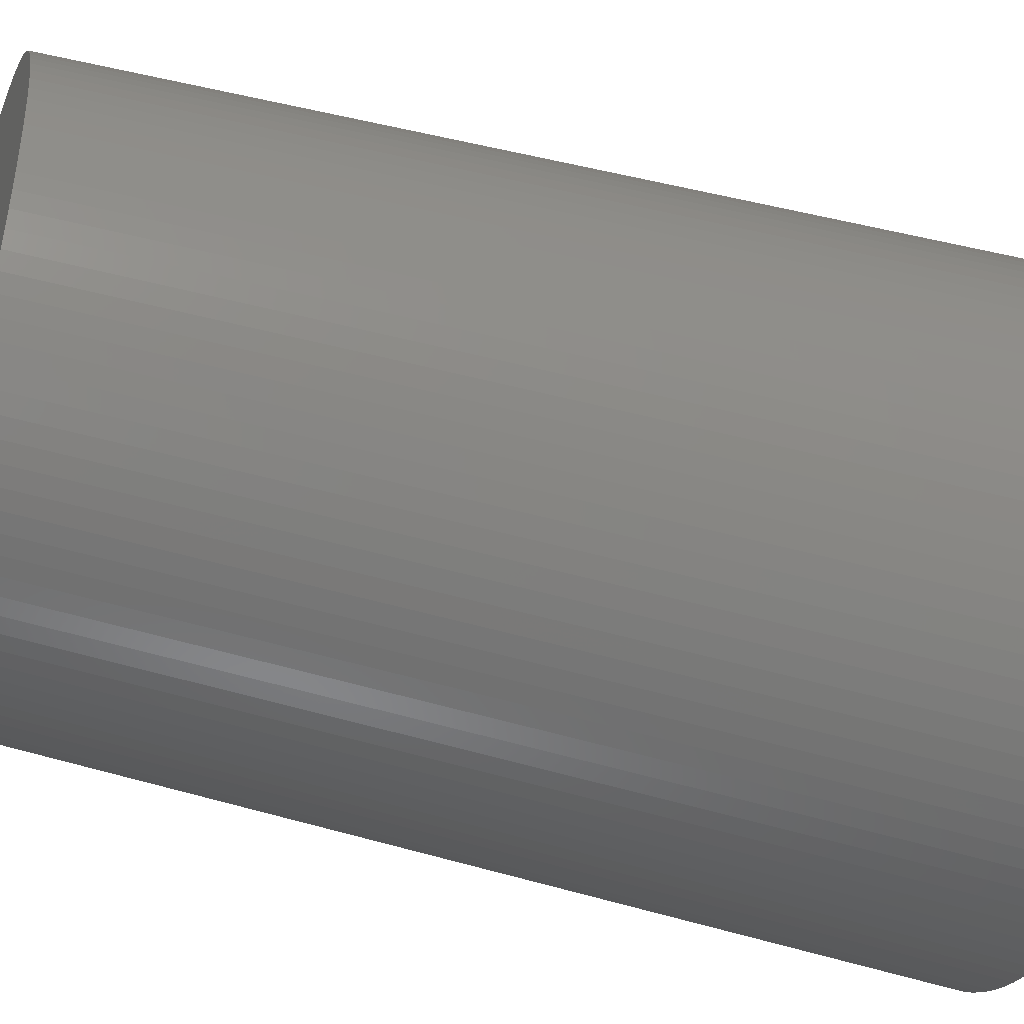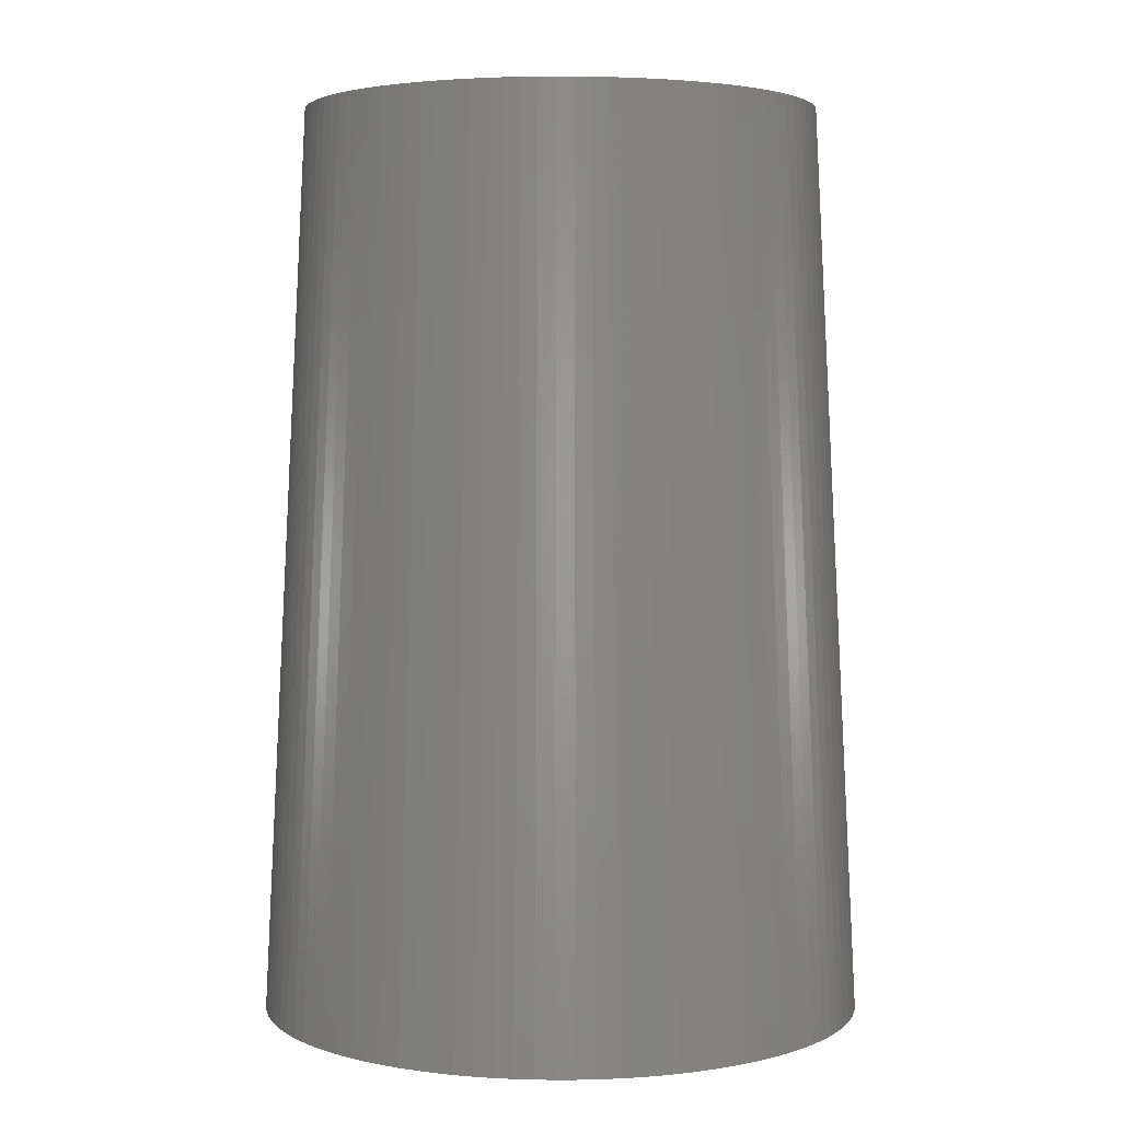
<metadata>
{"format":"stl","ext":"stl","renderer":"f3d","projection":"perspective","resolution":1024,"background":"white","views":[{"elev":-41.9,"azim":70.8,"up":"+Y"},{"elev":3.5,"azim":33.3,"up":"+Z"}]}
</metadata>
<code>
# stl→obj: 400 verts, 796 faces
v 10 0 0
v 8.483 0.5337 30
v 8.5 0 30
v 9.98 0.6279 0
v 5.819 -6.196 30
v 7.29 -6.845 0
v 6.196 -5.819 30
v 6.845 -7.29 0
v 6.845 7.29 0
v 5.418 6.549 30
v 5.819 6.196 30
v -9.298 3.681 0
v -9.511 3.09 0
v -7.903 3.129 30
v 8.09 5.878 0
v 6.877 4.996 30
v 7.177 4.555 30
v 3.681 9.298 0
v 3.129 7.903 30
v 4.258 9.048 0
v 9.048 4.258 0
v 7.691 3.619 30
v 7.903 3.129 30
v -5.819 -6.196 30
v -6.845 -7.29 0
v -5.418 -6.549 30
v 4.555 -7.177 30
v 4.095 -7.449 30
v 5.358 -8.443 0
v 9.921 -1.253 0
v 8.433 -1.065 30
v 9.823 -1.874 0
v 9.823 1.874 0
v 8.349 1.593 30
v 8.433 1.065 30
v -1.065 8.433 30
v -1.874 9.823 0
v -1.593 8.349 30
v 7.29 6.845 0
v 6.196 5.819 30
v 6.374 7.705 0
v 0 10 0
v -0.5337 8.483 30
v 0 8.5 30
v 8.763 4.818 0
v 7.449 4.095 30
v 7.705 6.374 0
v 6.549 5.418 30
v 9.686 2.487 0
v 8.233 2.114 30
v 9.511 3.09 0
v 9.98 -0.6279 0
v 9.921 1.253 0
v 9.686 -2.487 0
v 9.511 -3.09 0
v 9.298 -3.681 0
v 9.298 3.681 0
v 9.048 -4.258 0
v 8.763 -4.818 0
v 8.443 -5.358 0
v 8.443 5.358 0
v 8.09 -5.878 0
v 7.705 -6.374 0
v 6.374 -7.705 0
v 5.878 -8.09 0
v 5.878 8.09 0
v 5.358 8.443 0
v 4.818 -8.763 0
v 4.818 8.763 0
v 4.258 -9.048 0
v 3.681 -9.298 0
v 3.09 -9.511 0
v 3.09 9.511 0
v 2.487 -9.686 0
v 2.487 9.686 0
v 1.874 -9.823 0
v 1.874 9.823 0
v 1.253 -9.921 0
v 1.253 9.921 0
v 0.6279 -9.98 0
v 0.6279 9.98 0
v 0 -10 0
v -0.6279 -9.98 0
v -0.6279 9.98 0
v -1.253 -9.921 0
v -1.253 9.921 0
v -1.874 -9.823 0
v -2.487 -9.686 0
v -2.487 9.686 0
v -3.09 -9.511 0
v -3.09 9.511 0
v -3.681 -9.298 0
v -3.681 9.298 0
v -4.258 -9.048 0
v -4.258 9.048 0
v -4.818 -8.763 0
v -4.818 8.763 0
v -5.358 -8.443 0
v -5.358 8.443 0
v -5.878 -8.09 0
v -5.878 8.09 0
v -6.374 -7.705 0
v -6.374 7.705 0
v -6.845 7.29 0
v -7.29 -6.845 0
v -7.29 6.845 0
v -7.705 -6.374 0
v -7.705 6.374 0
v -8.09 -5.878 0
v -8.09 5.878 0
v -8.443 -5.358 0
v -8.443 5.358 0
v -8.763 -4.818 0
v -8.763 4.818 0
v -9.048 -4.258 0
v -9.048 4.258 0
v -9.298 -3.681 0
v -9.511 -3.09 0
v -9.686 -2.487 0
v -9.686 2.487 0
v -9.823 -1.874 0
v -9.823 1.874 0
v -9.921 -1.253 0
v -9.921 1.253 0
v -9.98 -0.6279 0
v -9.98 0.6279 0
v -10 0 0
v -7.177 -4.555 30
v -3.129 -7.903 30
v 0 -8.5 30
v -0.5337 -8.483 30
v -2.627 -8.084 30
v 4.996 -6.877 30
v 6.877 -4.996 30
v 6.549 -5.418 30
v 7.449 -4.095 30
v 7.903 -3.129 30
v 8.349 -1.593 30
v 1.593 -8.349 30
v 1.065 -8.433 30
v -7.177 4.555 30
v -7.449 4.095 30
v -8.084 2.627 30
v -8.5 0 30
v -8.483 -0.5337 30
v -6.196 5.819 30
v -6.549 5.418 30
v -3.129 7.903 30
v 2.627 8.084 30
v 0.5337 8.483 30
v 1.065 8.433 30
v 1.593 8.349 30
v 8.084 2.627 30
v -8.084 -2.627 30
v -7.903 -3.129 30
v -8.433 -1.065 30
v -6.549 -5.418 30
v -6.877 -4.996 30
v -6.196 -5.819 30
v -4.555 -7.177 30
v -4.095 -7.449 30
v -1.593 -8.349 30
v 0.5337 -8.483 30
v 5.418 -6.549 30
v 7.177 -4.555 30
v 8.483 -0.5337 30
v 8.084 -2.627 30
v 3.129 -7.903 30
v 2.627 -8.084 30
v 2.114 -8.233 30
v -8.349 1.593 30
v -8.433 1.065 30
v -8.233 2.114 30
v 4.25 0 30
v 4.242 0.2669 30
v 4.216 0.5327 30
v 4.242 -0.2669 30
v 4.175 0.7964 30
v 4.116 1.057 30
v 4.216 -0.5327 30
v 4.042 1.313 30
v 3.952 1.565 30
v 4.175 -0.7964 30
v 3.846 1.81 30
v 8.233 -2.114 30
v 3.724 2.047 30
v 4.116 -1.057 30
v 3.588 2.277 30
v 3.438 2.498 30
v 4.042 -1.313 30
v 3.275 2.709 30
v 3.098 2.909 30
v 3.952 -1.565 30
v 2.909 3.098 30
v 7.691 -3.619 30
v 2.709 3.275 30
v 4.996 6.877 30
v 3.846 -1.81 30
v 2.498 3.438 30
v 4.555 7.177 30
v 3.724 -2.047 30
v 2.277 3.588 30
v 4.095 7.449 30
v 2.047 3.724 30
v 3.619 7.691 30
v 1.81 3.846 30
v 1.565 3.952 30
v 1.313 4.042 30
v 2.114 8.233 30
v 1.057 4.116 30
v 0.7964 4.175 30
v 0.5327 4.216 30
v 0.2669 4.242 30
v 0 4.25 30
v -0.2669 4.242 30
v -0.5327 4.216 30
v -0.7964 4.175 30
v -1.057 4.116 30
v -2.114 8.233 30
v -1.313 4.042 30
v -2.627 8.084 30
v -1.565 3.952 30
v -1.81 3.846 30
v -3.619 7.691 30
v -2.047 3.724 30
v -4.095 7.449 30
v -2.277 3.588 30
v -4.555 7.177 30
v -2.498 3.438 30
v -4.996 6.877 30
v -2.709 3.275 30
v -5.418 6.549 30
v -2.909 3.098 30
v -5.819 6.196 30
v -3.098 2.909 30
v -3.275 2.709 30
v -3.438 2.498 30
v -6.877 4.996 30
v -3.588 2.277 30
v -3.724 2.047 30
v 3.588 -2.277 30
v 3.438 -2.498 30
v 3.275 -2.709 30
v 3.098 -2.909 30
v 2.909 -3.098 30
v 2.709 -3.275 30
v 2.498 -3.438 30
v 2.277 -3.588 30
v 2.047 -3.724 30
v 3.619 -7.691 30
v 1.81 -3.846 30
v 1.565 -3.952 30
v 1.313 -4.042 30
v 1.057 -4.116 30
v 0.7964 -4.175 30
v 0.5327 -4.216 30
v 0.2669 -4.242 30
v 0 -4.25 30
v -0.2669 -4.242 30
v -0.5327 -4.216 30
v -1.065 -8.433 30
v -0.7964 -4.175 30
v -1.057 -4.116 30
v -2.114 -8.233 30
v -1.313 -4.042 30
v -1.565 -3.952 30
v -1.81 -3.846 30
v -3.619 -7.691 30
v -2.047 -3.724 30
v -2.277 -3.588 30
v -2.498 -3.438 30
v -4.996 -6.877 30
v -2.709 -3.275 30
v -2.909 -3.098 30
v -3.098 -2.909 30
v -3.275 -2.709 30
v -3.438 -2.498 30
v -3.588 -2.277 30
v -3.724 -2.047 30
v -7.449 -4.095 30
v -3.846 -1.81 30
v -7.691 -3.619 30
v -3.952 -1.565 30
v -4.042 -1.313 30
v -4.116 -1.057 30
v -8.233 -2.114 30
v -4.175 -0.7964 30
v -8.349 -1.593 30
v -4.216 -0.5327 30
v -4.242 -0.2669 30
v -4.25 0 30
v -3.846 1.81 30
v -7.691 3.619 30
v -3.952 1.565 30
v -4.042 1.313 30
v -4.116 1.057 30
v -4.175 0.7964 30
v -4.216 0.5327 30
v -4.242 0.2669 30
v -8.483 0.5337 30
v 4.25 0 27
v 4.242 0.2669 27
v -4.242 0.2669 27
v -4.25 0 27
v 0 4.25 27
v 0.2669 4.242 27
v 3.098 2.909 27
v 2.909 3.098 27
v -2.909 3.098 27
v -2.709 3.275 27
v -1.565 3.952 27
v -1.313 4.042 27
v 3.952 1.565 27
v 3.846 1.81 27
v 1.565 3.952 27
v 1.81 3.846 27
v 2.277 3.588 27
v 2.498 3.438 27
v -3.724 2.047 27
v -3.846 1.81 27
v -0.7964 4.175 27
v -0.5327 4.216 27
v 1.81 -3.846 27
v 1.565 -3.952 27
v 4.242 -0.2669 27
v 4.216 0.5327 27
v 4.216 -0.5327 27
v 4.175 0.7964 27
v 4.175 -0.7964 27
v 4.116 1.057 27
v 4.116 -1.057 27
v 4.042 1.313 27
v 4.042 -1.313 27
v 3.952 -1.565 27
v 3.846 -1.81 27
v 3.724 2.047 27
v 3.724 -2.047 27
v 3.588 2.277 27
v 3.588 -2.277 27
v 3.438 2.498 27
v 3.438 -2.498 27
v 3.275 2.709 27
v 3.275 -2.709 27
v 3.098 -2.909 27
v 2.909 -3.098 27
v 2.709 3.275 27
v 2.709 -3.275 27
v 2.498 -3.438 27
v 2.277 -3.588 27
v 2.047 3.724 27
v 2.047 -3.724 27
v 1.313 4.042 27
v 1.313 -4.042 27
v 1.057 4.116 27
v 1.057 -4.116 27
v 0.7964 4.175 27
v 0.7964 -4.175 27
v 0.5327 4.216 27
v 0.5327 -4.216 27
v 0.2669 -4.242 27
v 0 -4.25 27
v -0.2669 4.242 27
v -0.2669 -4.242 27
v -0.5327 -4.216 27
v -0.7964 -4.175 27
v -1.057 4.116 27
v -1.057 -4.116 27
v -1.313 -4.042 27
v -1.565 -3.952 27
v -1.81 3.846 27
v -1.81 -3.846 27
v -2.047 3.724 27
v -2.047 -3.724 27
v -2.277 3.588 27
v -2.277 -3.588 27
v -2.498 3.438 27
v -2.498 -3.438 27
v -2.709 -3.275 27
v -2.909 -3.098 27
v -3.098 2.909 27
v -3.098 -2.909 27
v -3.275 2.709 27
v -3.275 -2.709 27
v -3.438 2.498 27
v -3.438 -2.498 27
v -3.588 2.277 27
v -3.588 -2.277 27
v -3.724 -2.047 27
v -3.846 -1.81 27
v -3.952 1.565 27
v -3.952 -1.565 27
v -4.042 1.313 27
v -4.042 -1.313 27
v -4.116 1.057 27
v -4.116 -1.057 27
v -4.175 0.7964 27
v -4.175 -0.7964 27
v -4.216 0.5327 27
v -4.216 -0.5327 27
v -4.242 -0.2669 27
f 1 2 3
f 4 2 1
f 5 6 7
f 6 5 8
f 9 10 11
f 12 13 14
f 15 16 17
f 18 19 20
f 21 22 23
f 24 25 26
f 27 28 29
f 30 31 32
f 33 34 35
f 36 37 38
f 11 39 9
f 39 11 40
f 41 10 9
f 42 43 44
f 45 46 21
f 47 48 15
f 49 50 34
f 51 50 49
f 52 4 1
f 30 4 52
f 30 53 4
f 32 53 30
f 32 33 53
f 54 33 32
f 54 49 33
f 55 49 54
f 55 51 49
f 56 51 55
f 56 57 51
f 58 57 56
f 58 21 57
f 59 21 58
f 59 45 21
f 60 45 59
f 60 61 45
f 62 61 60
f 62 15 61
f 63 15 62
f 63 47 15
f 6 47 63
f 6 39 47
f 8 39 6
f 8 9 39
f 64 9 8
f 64 41 9
f 65 41 64
f 65 66 41
f 29 66 65
f 29 67 66
f 68 67 29
f 68 69 67
f 70 69 68
f 70 20 69
f 71 20 70
f 71 18 20
f 72 18 71
f 72 73 18
f 74 73 72
f 74 75 73
f 76 75 74
f 76 77 75
f 78 77 76
f 78 79 77
f 80 79 78
f 80 81 79
f 82 81 80
f 82 42 81
f 83 42 82
f 83 84 42
f 85 84 83
f 85 86 84
f 87 86 85
f 87 37 86
f 88 37 87
f 88 89 37
f 90 89 88
f 90 91 89
f 92 91 90
f 92 93 91
f 94 93 92
f 94 95 93
f 96 95 94
f 96 97 95
f 98 97 96
f 98 99 97
f 100 99 98
f 100 101 99
f 102 101 100
f 102 103 101
f 25 103 102
f 25 104 103
f 105 104 25
f 105 106 104
f 107 106 105
f 107 108 106
f 109 108 107
f 109 110 108
f 111 110 109
f 111 112 110
f 113 112 111
f 113 114 112
f 115 114 113
f 115 116 114
f 117 116 115
f 117 12 116
f 118 12 117
f 118 13 12
f 119 13 118
f 119 120 13
f 121 120 119
f 121 122 120
f 123 122 121
f 123 124 122
f 125 124 123
f 125 126 124
f 126 125 127
f 128 111 109
f 129 94 92
f 130 131 82
f 132 129 90
f 133 27 65
f 134 135 62
f 59 136 60
f 55 137 56
f 31 138 32
f 68 28 70
f 139 140 76
f 4 35 2
f 141 112 142
f 14 13 143
f 144 127 145
f 146 106 147
f 91 93 148
f 66 10 41
f 73 149 19
f 81 42 150
f 77 151 152
f 21 46 22
f 15 48 16
f 49 34 33
f 51 153 50
f 51 23 153
f 154 118 155
f 155 118 117
f 145 125 156
f 145 127 125
f 157 107 105
f 128 109 158
f 157 105 159
f 105 24 159
f 24 105 25
f 26 102 100
f 160 98 161
f 162 88 87
f 129 92 90
f 163 82 80
f 140 163 80
f 64 164 65
f 56 137 58
f 165 134 62
f 166 31 52
f 52 31 30
f 167 137 55
f 32 138 54
f 29 28 68
f 65 27 29
f 168 169 72
f 168 72 71
f 140 80 78
f 76 140 78
f 170 139 74
f 74 139 76
f 171 122 172
f 143 13 173
f 174 3 2
f 175 2 35
f 3 174 166
f 176 35 34
f 177 166 174
f 178 34 50
f 166 177 31
f 179 50 153
f 180 31 177
f 181 153 23
f 31 180 138
f 182 23 22
f 183 138 180
f 184 22 46
f 138 183 185
f 186 46 17
f 187 185 183
f 188 17 16
f 185 187 167
f 189 16 48
f 190 167 187
f 191 48 40
f 167 190 137
f 192 40 11
f 193 137 190
f 194 11 10
f 137 193 195
f 196 10 197
f 198 195 193
f 199 197 200
f 195 198 136
f 201 136 198
f 2 175 174
f 35 176 175
f 34 178 176
f 50 179 178
f 202 200 203
f 153 181 179
f 23 182 181
f 22 184 182
f 46 186 184
f 204 203 205
f 17 188 186
f 16 189 188
f 48 191 189
f 206 205 19
f 40 192 191
f 11 194 192
f 10 196 194
f 207 19 149
f 197 199 196
f 200 202 199
f 208 149 209
f 203 204 202
f 205 206 204
f 210 209 152
f 19 207 206
f 149 208 207
f 211 152 151
f 209 210 208
f 152 211 210
f 212 151 150
f 151 212 211
f 150 213 212
f 44 213 150
f 44 214 213
f 44 215 214
f 43 215 44
f 215 43 216
f 36 216 43
f 216 36 217
f 38 217 36
f 217 38 218
f 219 218 38
f 218 219 220
f 221 220 219
f 220 221 222
f 148 222 221
f 222 148 223
f 224 223 148
f 223 224 225
f 226 225 224
f 225 226 227
f 228 227 226
f 227 228 229
f 230 229 228
f 229 230 231
f 232 231 230
f 231 232 233
f 234 233 232
f 233 234 235
f 146 235 234
f 235 146 236
f 147 236 146
f 236 147 237
f 238 237 147
f 237 238 239
f 141 239 238
f 239 141 240
f 142 240 141
f 136 201 165
f 241 165 201
f 165 241 134
f 242 134 241
f 134 242 135
f 243 135 242
f 135 243 7
f 244 7 243
f 7 244 5
f 245 5 244
f 5 245 164
f 246 164 245
f 164 246 133
f 247 133 246
f 133 247 27
f 248 27 247
f 27 248 28
f 249 28 248
f 28 249 250
f 251 250 249
f 250 251 168
f 252 168 251
f 168 252 169
f 253 169 252
f 169 253 170
f 254 170 253
f 170 254 139
f 255 139 254
f 139 255 140
f 256 140 255
f 140 256 163
f 257 163 256
f 258 163 257
f 258 130 163
f 259 130 258
f 131 259 260
f 259 131 130
f 261 260 262
f 162 262 263
f 260 261 131
f 264 263 265
f 132 265 266
f 262 162 261
f 129 266 267
f 268 267 269
f 263 264 162
f 161 269 270
f 160 270 271
f 265 132 264
f 272 271 273
f 26 273 274
f 24 274 275
f 266 129 132
f 159 275 276
f 157 276 277
f 158 277 278
f 267 268 129
f 128 278 279
f 280 279 281
f 282 281 283
f 155 283 284
f 269 161 268
f 154 284 285
f 286 285 287
f 288 287 289
f 156 289 290
f 145 290 291
f 240 142 292
f 270 160 161
f 293 292 142
f 271 272 160
f 292 293 294
f 273 26 272
f 14 294 293
f 274 24 26
f 294 14 295
f 275 159 24
f 143 295 14
f 276 157 159
f 295 143 296
f 277 158 157
f 173 296 143
f 278 128 158
f 296 173 297
f 279 280 128
f 171 297 173
f 281 282 280
f 297 171 298
f 283 155 282
f 172 298 171
f 284 154 155
f 298 172 299
f 285 286 154
f 300 299 172
f 287 288 286
f 299 300 291
f 289 156 288
f 144 291 300
f 290 145 156
f 291 144 145
f 300 127 144
f 112 114 142
f 106 234 104
f 234 106 146
f 230 101 232
f 95 97 226
f 84 36 43
f 42 84 43
f 67 203 200
f 69 203 67
f 20 205 203
f 18 73 19
f 42 44 150
f 79 151 77
f 61 46 45
f 39 48 47
f 53 35 4
f 33 35 53
f 57 23 51
f 21 23 57
f 280 113 111
f 280 111 128
f 156 121 288
f 157 109 107
f 158 109 157
f 26 25 102
f 131 261 83
f 261 87 85
f 272 100 160
f 135 7 6
f 58 136 59
f 136 165 60
f 60 165 62
f 1 166 52
f 3 166 1
f 138 185 54
f 185 167 55
f 54 185 55
f 70 168 71
f 164 133 65
f 130 82 163
f 72 170 74
f 169 170 72
f 114 116 142
f 120 122 171
f 126 127 300
f 122 124 172
f 108 110 147
f 106 108 147
f 101 103 232
f 84 86 36
f 86 37 36
f 226 99 228
f 224 95 226
f 66 197 10
f 66 200 197
f 67 200 66
f 20 203 69
f 77 152 75
f 73 209 149
f 79 81 151
f 81 150 151
f 61 17 46
f 15 17 61
f 39 40 48
f 280 115 113
f 288 121 119
f 286 118 154
f 156 125 123
f 156 123 121
f 261 85 83
f 131 83 82
f 264 90 88
f 264 88 162
f 26 100 272
f 161 98 96
f 160 100 98
f 63 135 6
f 62 135 63
f 195 136 58
f 137 195 58
f 250 168 70
f 28 250 70
f 8 164 64
f 5 164 8
f 147 110 238
f 116 12 14
f 13 120 173
f 173 120 171
f 172 126 300
f 124 126 172
f 103 104 232
f 232 104 234
f 38 89 219
f 91 148 221
f 89 91 219
f 37 89 38
f 97 99 226
f 148 95 224
f 93 95 148
f 20 19 205
f 75 209 73
f 75 152 209
f 155 115 282
f 155 117 115
f 288 119 286
f 286 119 118
f 162 87 261
f 132 90 264
f 161 96 94
f 238 110 141
f 110 112 141
f 142 116 293
f 293 116 14
f 219 91 221
f 99 101 228
f 228 101 230
f 282 115 280
f 161 94 268
f 268 94 129
f 301 175 302
f 175 301 174
f 291 303 299
f 303 291 304
f 305 213 214
f 213 305 306
f 307 194 308
f 194 307 192
f 309 231 233
f 231 309 310
f 311 220 222
f 220 311 312
f 313 184 314
f 184 313 182
f 315 206 207
f 206 315 316
f 317 199 202
f 199 317 318
f 292 319 240
f 319 292 320
f 321 216 217
f 216 321 322
f 323 252 251
f 252 323 324
f 302 325 301
f 326 325 302
f 326 327 325
f 328 327 326
f 328 329 327
f 330 329 328
f 330 331 329
f 332 331 330
f 332 333 331
f 313 333 332
f 313 334 333
f 314 334 313
f 314 335 334
f 336 335 314
f 336 337 335
f 338 337 336
f 338 339 337
f 340 339 338
f 340 341 339
f 342 341 340
f 342 343 341
f 307 343 342
f 307 344 343
f 308 344 307
f 308 345 344
f 346 345 308
f 346 347 345
f 318 347 346
f 318 348 347
f 317 348 318
f 317 349 348
f 350 349 317
f 350 351 349
f 316 351 350
f 316 323 351
f 315 323 316
f 315 324 323
f 352 324 315
f 352 353 324
f 354 353 352
f 354 355 353
f 356 355 354
f 356 357 355
f 358 357 356
f 358 359 357
f 306 359 358
f 306 360 359
f 305 360 306
f 305 361 360
f 362 361 305
f 362 363 361
f 322 363 362
f 322 364 363
f 321 364 322
f 321 365 364
f 366 365 321
f 366 367 365
f 312 367 366
f 312 368 367
f 311 368 312
f 311 369 368
f 370 369 311
f 370 371 369
f 372 371 370
f 372 373 371
f 374 373 372
f 374 375 373
f 376 375 374
f 376 377 375
f 310 377 376
f 310 378 377
f 309 378 310
f 309 379 378
f 380 379 309
f 380 381 379
f 382 381 380
f 382 383 381
f 384 383 382
f 384 385 383
f 386 385 384
f 386 387 385
f 319 387 386
f 319 388 387
f 320 388 319
f 320 389 388
f 390 389 320
f 390 391 389
f 392 391 390
f 392 393 391
f 394 393 392
f 394 395 393
f 396 395 394
f 396 397 395
f 398 397 396
f 398 399 397
f 303 399 398
f 303 400 399
f 400 303 304
f 328 179 330
f 179 328 178
f 338 189 340
f 189 338 188
f 340 191 342
f 191 340 189
f 314 186 336
f 186 314 184
f 356 210 211
f 210 356 354
f 350 202 204
f 202 350 317
f 318 196 199
f 196 318 346
f 297 394 296
f 394 297 396
f 237 382 236
f 382 237 384
f 374 225 227
f 225 374 372
f 376 227 229
f 227 376 374
f 366 217 218
f 217 366 321
f 362 214 215
f 214 362 305
f 360 258 257
f 258 360 361
f 347 247 246
f 247 347 348
f 351 251 249
f 251 351 323
f 339 201 337
f 201 339 241
f 329 180 327
f 180 329 183
f 367 265 263
f 265 367 368
f 277 387 278
f 387 277 385
f 275 383 276
f 383 275 381
f 285 397 287
f 397 285 395
f 283 393 284
f 393 283 391
f 287 399 289
f 399 287 397
f 290 304 291
f 304 290 400
f 326 178 328
f 178 326 176
f 302 176 326
f 176 302 175
f 332 182 313
f 182 332 181
f 330 181 332
f 181 330 179
f 342 192 307
f 192 342 191
f 354 208 210
f 208 354 352
f 352 207 208
f 207 352 315
f 306 212 213
f 212 306 358
f 316 204 206
f 204 316 350
f 346 194 196
f 194 346 308
f 236 380 235
f 380 236 382
f 235 309 233
f 309 235 380
f 240 386 239
f 386 240 319
f 239 384 237
f 384 239 386
f 295 390 294
f 390 295 392
f 294 320 292
f 320 294 390
f 296 392 295
f 392 296 394
f 299 398 298
f 398 299 303
f 372 223 225
f 223 372 370
f 370 222 223
f 222 370 311
f 310 229 231
f 229 310 376
f 312 218 220
f 218 312 366
f 322 215 216
f 215 322 362
f 325 174 301
f 174 325 177
f 359 257 256
f 257 359 360
f 324 253 252
f 253 324 353
f 355 255 254
f 255 355 357
f 345 246 245
f 246 345 347
f 349 249 248
f 249 349 351
f 348 248 247
f 248 348 349
f 344 243 343
f 243 344 244
f 341 241 339
f 241 341 242
f 337 198 335
f 198 337 201
f 334 190 333
f 190 334 193
f 331 183 329
f 183 331 187
f 274 381 275
f 381 274 379
f 377 273 271
f 273 377 378
f 375 271 270
f 271 375 377
f 371 269 267
f 269 371 373
f 373 270 269
f 270 373 375
f 369 267 266
f 267 369 371
f 361 259 258
f 259 361 363
f 364 262 260
f 262 364 365
f 363 260 259
f 260 363 364
f 278 388 279
f 388 278 387
f 281 391 283
f 391 281 389
f 279 389 281
f 389 279 388
f 276 385 277
f 385 276 383
f 284 395 285
f 395 284 393
f 289 400 290
f 400 289 399
f 336 188 338
f 188 336 186
f 358 211 212
f 211 358 356
f 298 396 297
f 396 298 398
f 357 256 255
f 256 357 359
f 353 254 253
f 254 353 355
f 345 244 344
f 244 345 245
f 343 242 341
f 242 343 243
f 335 193 334
f 193 335 198
f 333 187 331
f 187 333 190
f 327 177 325
f 177 327 180
f 378 274 273
f 274 378 379
f 368 266 265
f 266 368 369
f 365 263 262
f 263 365 367

</code>
